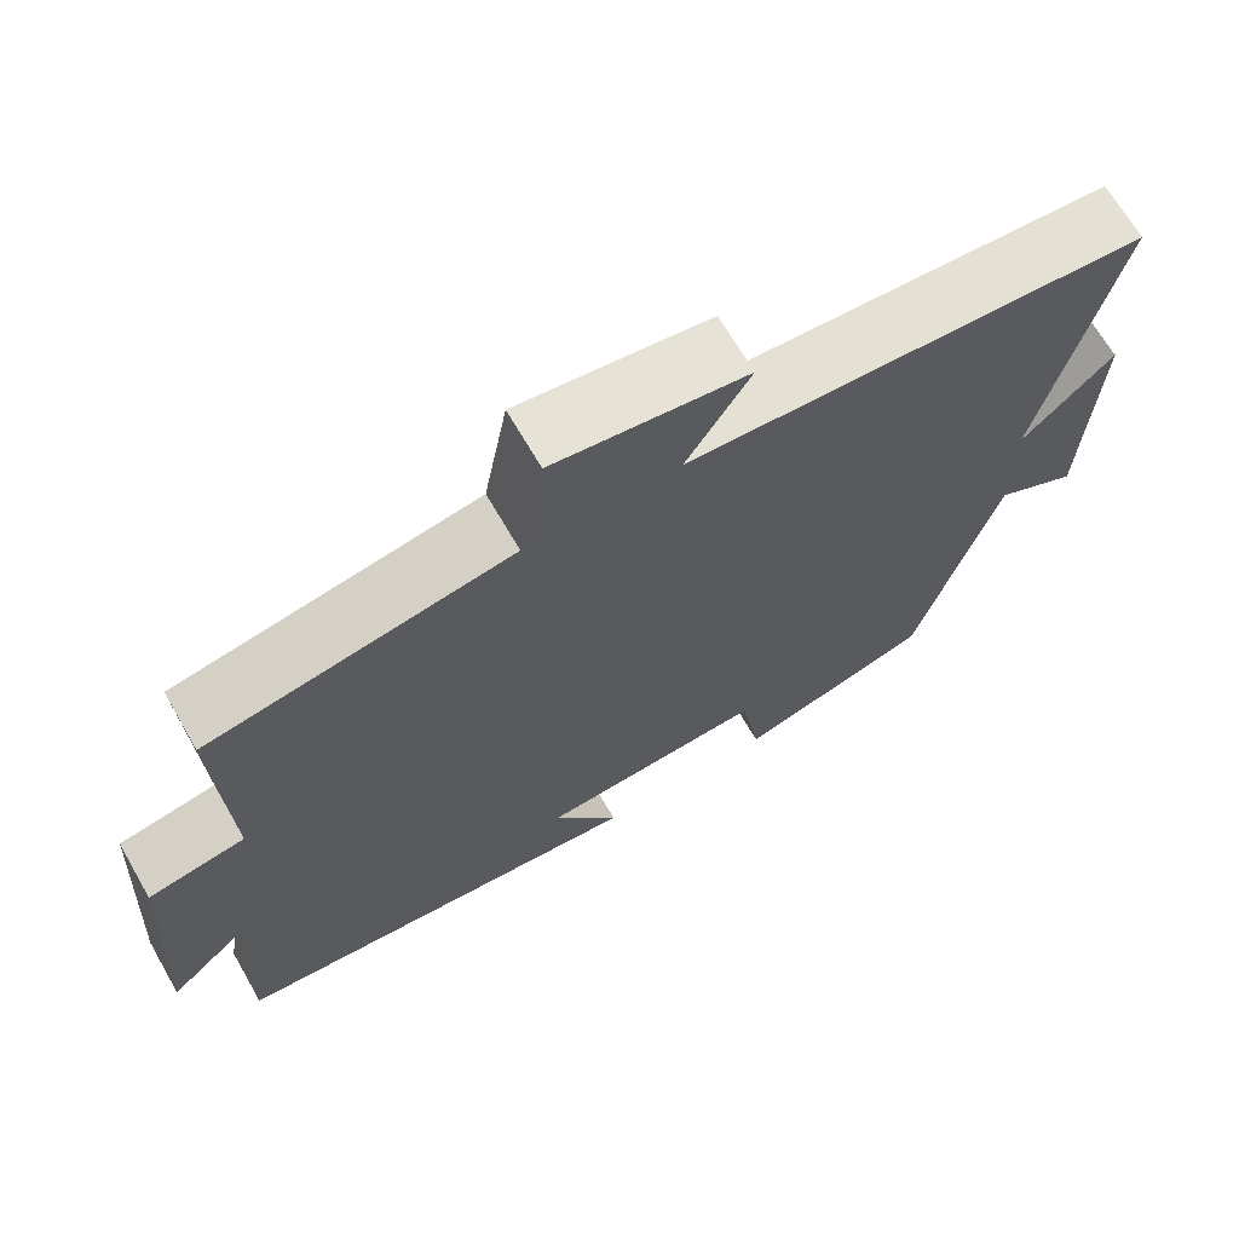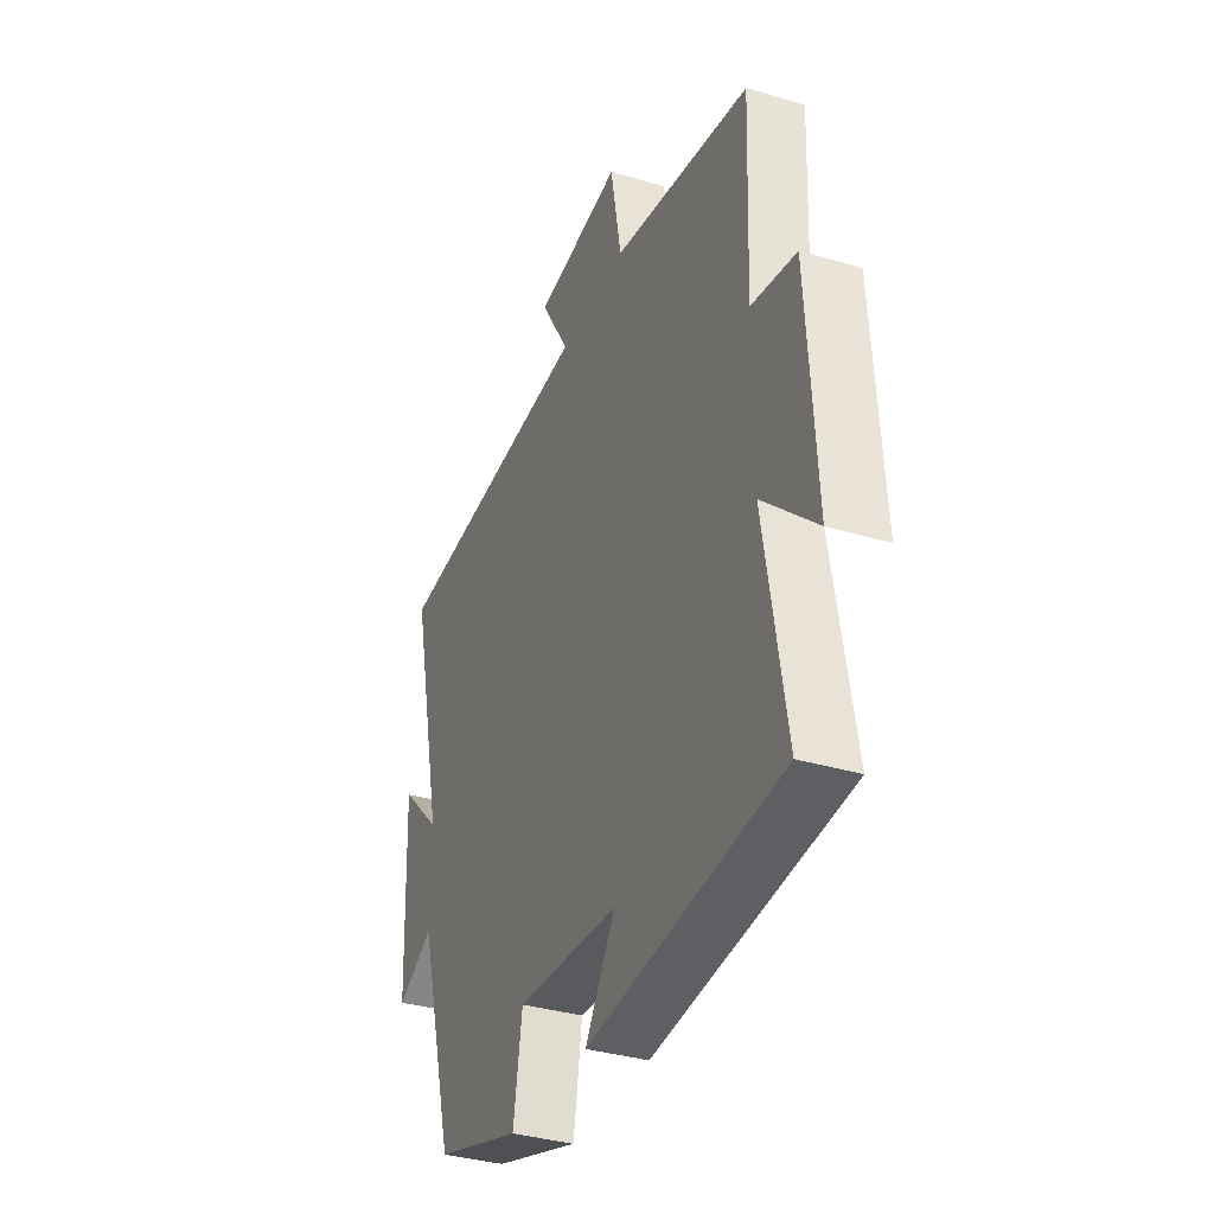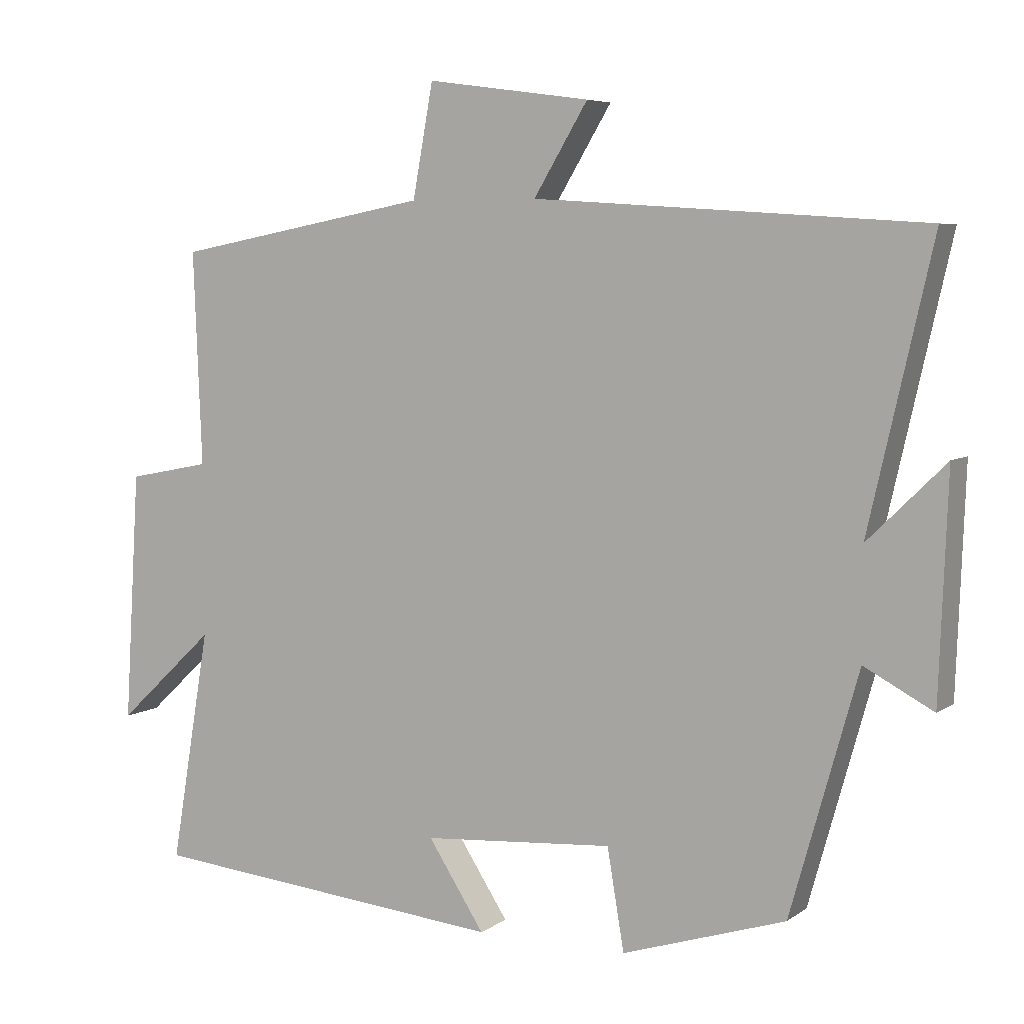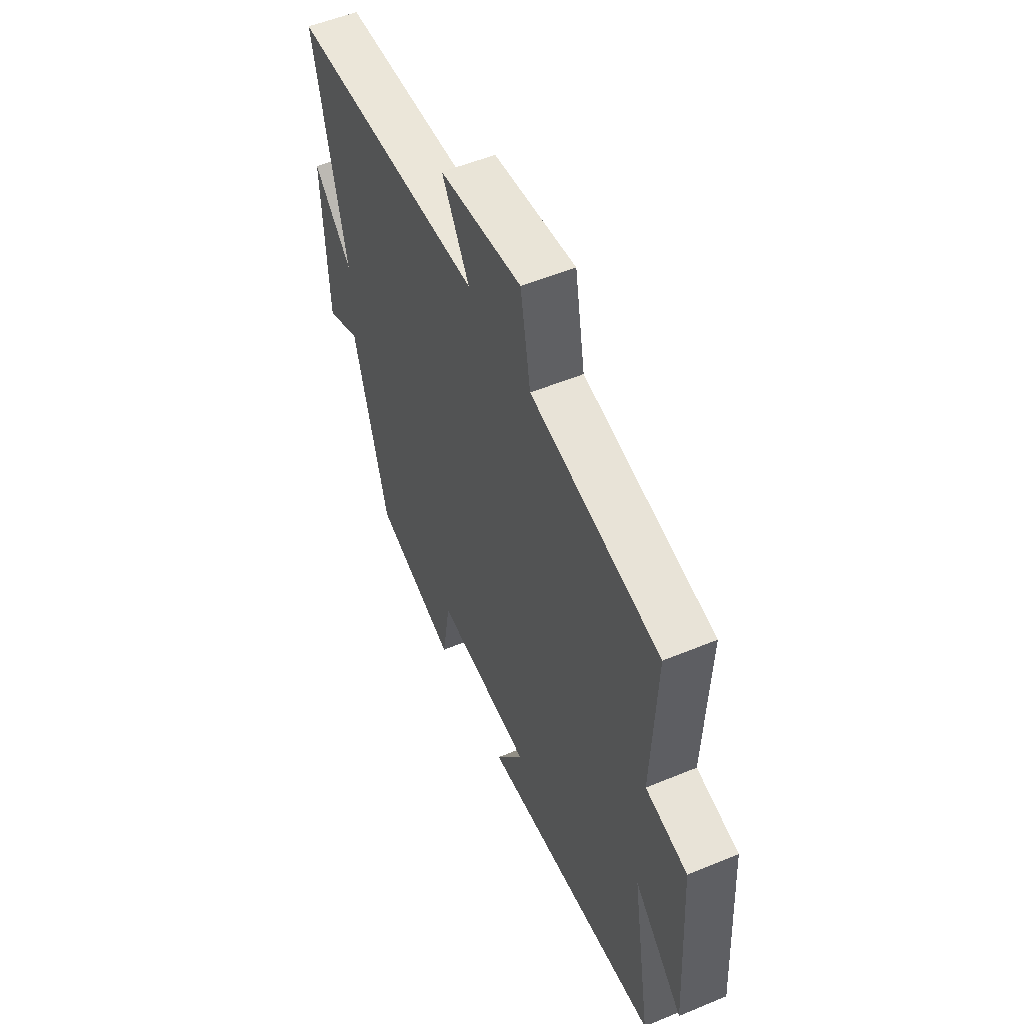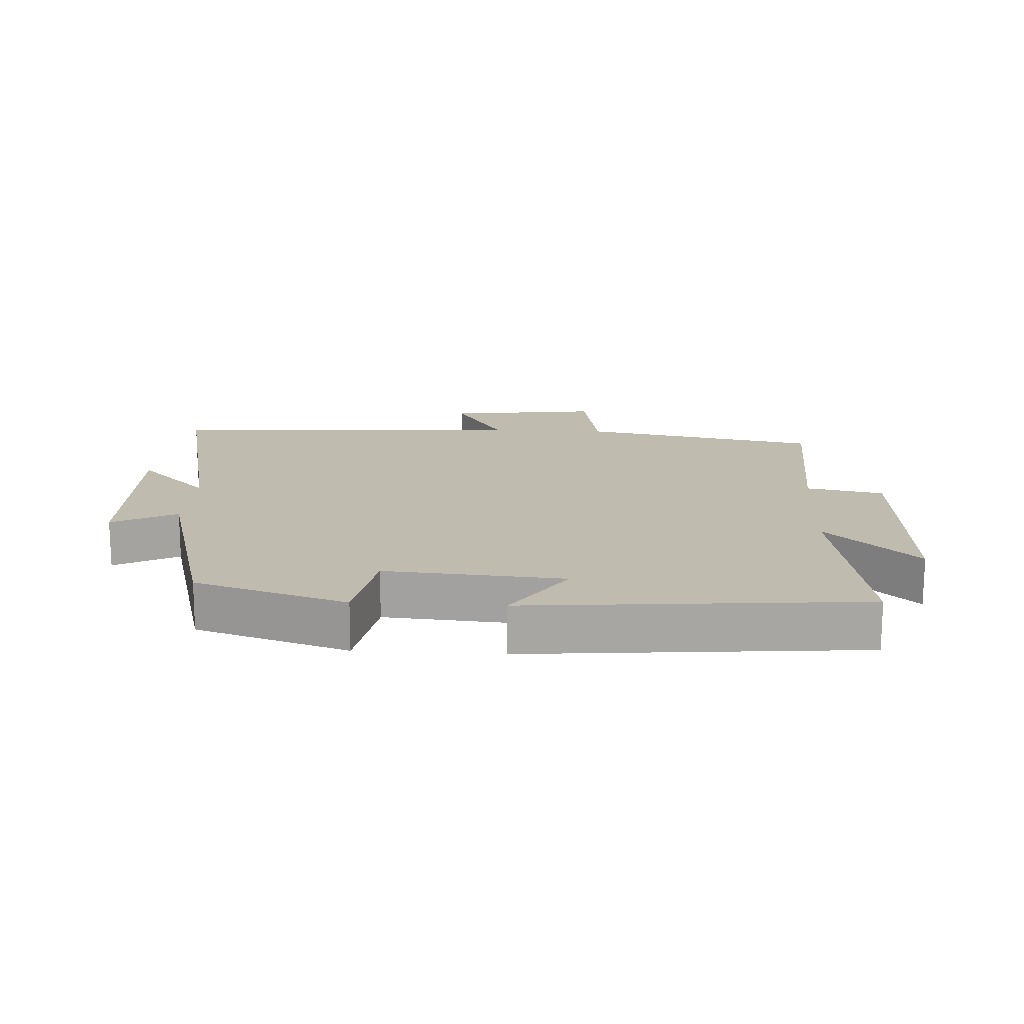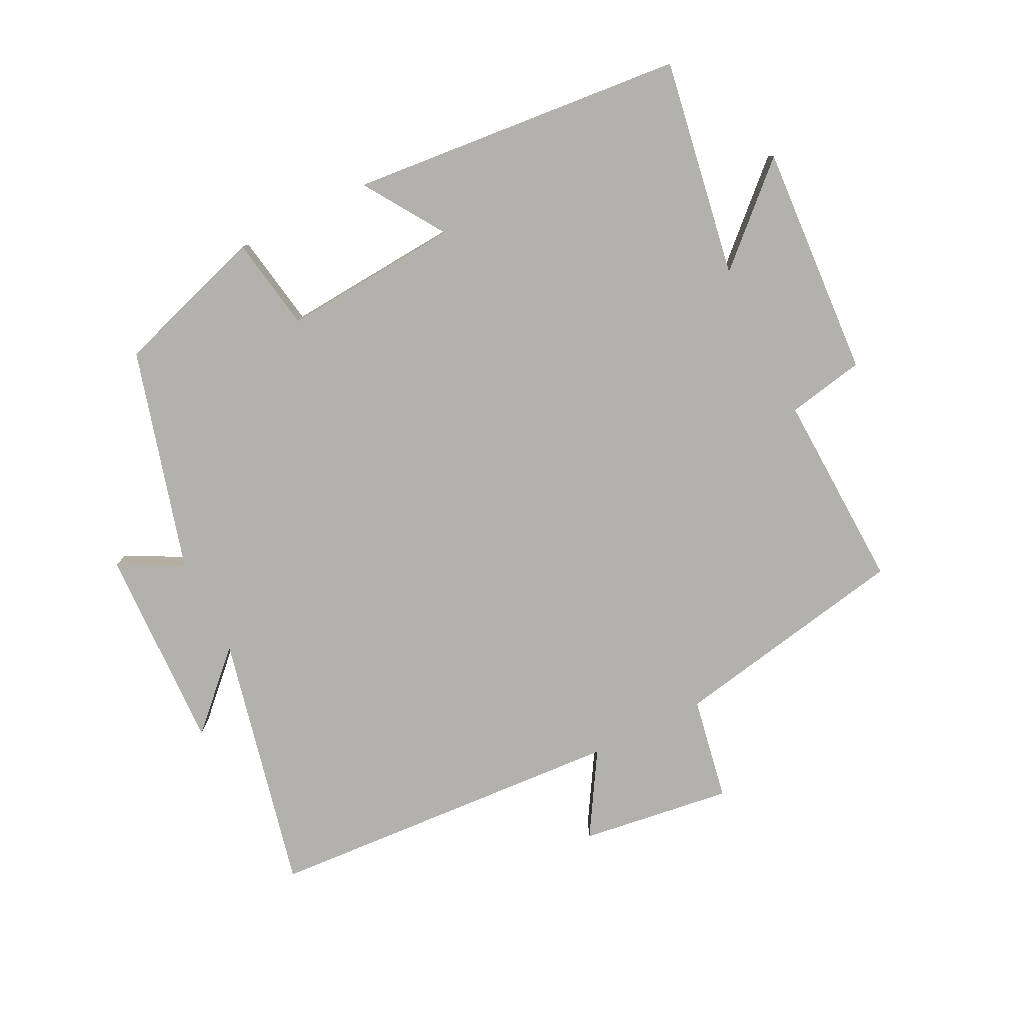
<metadata>
{"format":"obj","ext":"obj","renderer":"f3d","projection":"perspective","resolution":1024,"background":"white","views":[{"elev":68.1,"azim":-30.0,"up":"+Z"},{"elev":-35.3,"azim":-111.6,"up":"+Z"},{"elev":6.0,"azim":28.0,"up":"+Z"},{"elev":53.5,"azim":-113.9,"up":"+Z"},{"elev":16.1,"azim":-176.5,"up":"+Y"},{"elev":-78.9,"azim":-153.4,"up":"+Y"}]}
</metadata>
<code>
v 0.404 0.07 -0.426
v 0.172 0.07 -0.5
v 0.148 0.07 -0.357
v -0.124 0.07 -0.377
v -0.044 0.07 -0.5
v -0.556 0.07 -0.452
v -0.5 0.07 -0.12
v -0.64 0.07 -0.251
v -0.618 0.07 0.105
v -0.5 0.07 0.128
v -0.512 0.07 0.431
v -0.147 0.07 0.5
v -0.118 0.07 0.659
v 0.114 0.07 0.627
v 0.037 0.07 0.5
v 0.59 0.07 0.464
v 0.5 0.07 0.069
v 0.61 0.07 0.177
v 0.598 0.07 -0.137
v 0.5 0.07 -0.085
v 0.404 0 -0.426
v 0.172 0 -0.5
v 0.148 0 -0.357
v -0.124 0 -0.377
v -0.044 0 -0.5
v -0.556 0 -0.452
v -0.5 0 -0.12
v -0.64 0 -0.251
v -0.618 0 0.105
v -0.5 0 0.128
v -0.512 0 0.431
v -0.147 0 0.5
v -0.118 0 0.659
v 0.114 0 0.627
v 0.037 0 0.5
v 0.59 0 0.464
v 0.5 0 0.069
v 0.61 0 0.177
v 0.598 0 -0.137
v 0.5 0 -0.085
f 17 18 19 20
f 17 20 1 2
f 15 16 17 2
f 12 13 14 15
f 10 11 12 15
f 7 8 9 10
f 7 10 15
f 4 5 6 7
f 3 4 7 15
f 2 3 15
f 40 39 38 37
f 22 21 40 37
f 22 37 36 35
f 35 34 33 32
f 35 32 31 30
f 30 29 28 27
f 35 30 27
f 27 26 25 24
f 35 27 24 23
f 35 23 22
f 1 21 22 2
f 2 22 23 3
f 3 23 24 4
f 4 24 25 5
f 5 25 26 6
f 6 26 27 7
f 7 27 28 8
f 8 28 29 9
f 9 29 30 10
f 10 30 31 11
f 11 31 32 12
f 12 32 33 13
f 13 33 34 14
f 14 34 35 15
f 15 35 36 16
f 16 36 37 17
f 17 37 38 18
f 18 38 39 19
f 19 39 40 20
f 20 40 21 1

</code>
